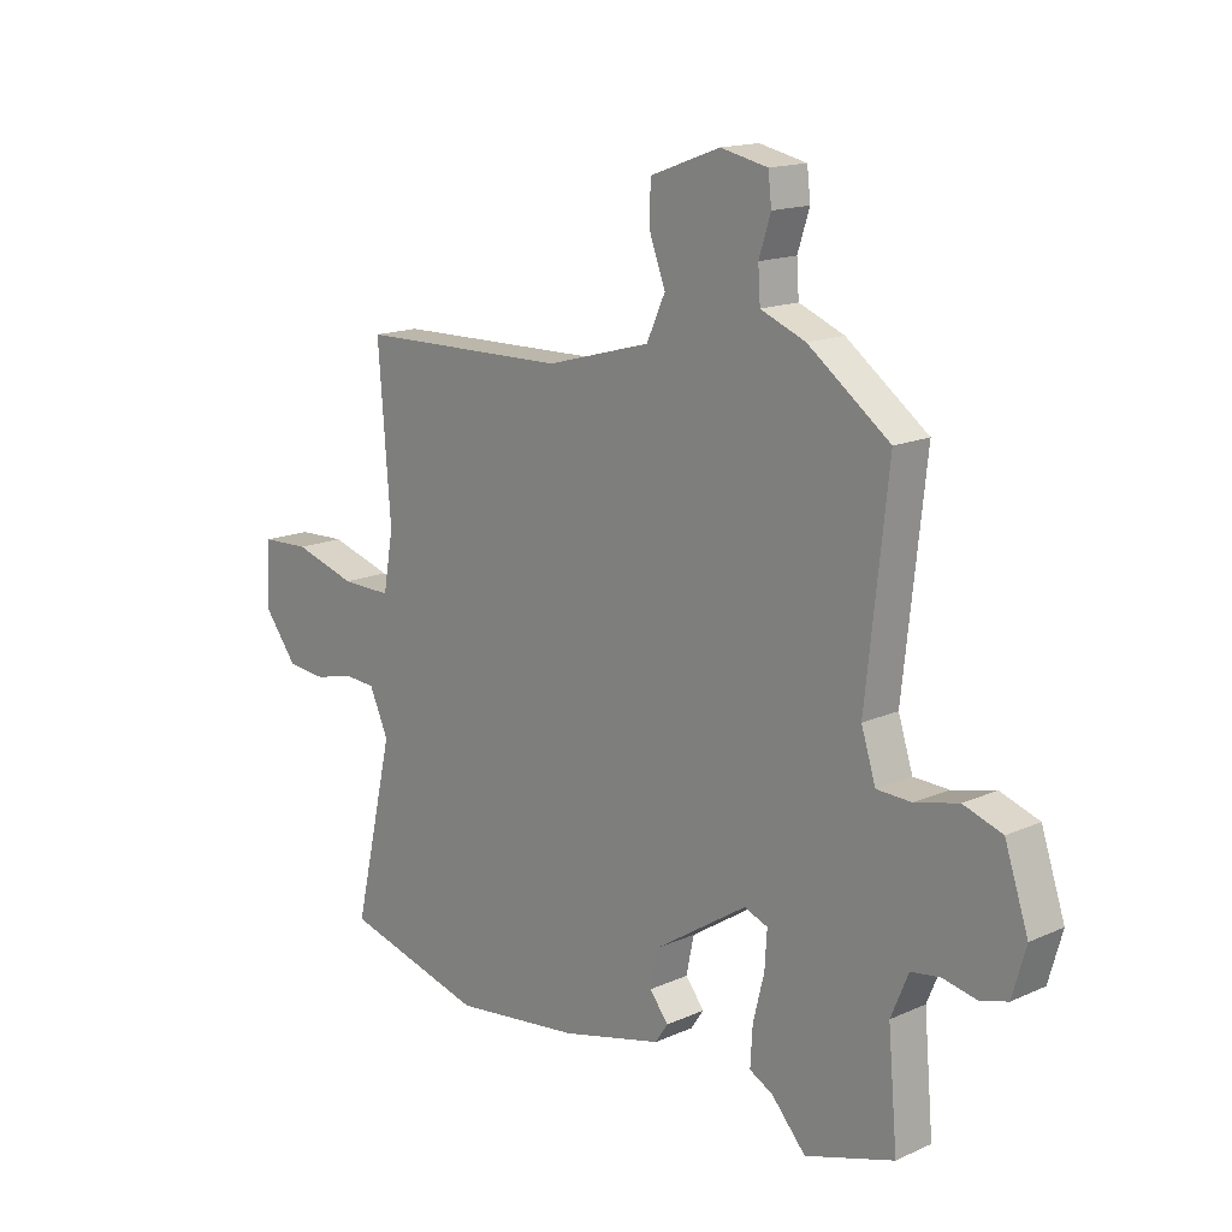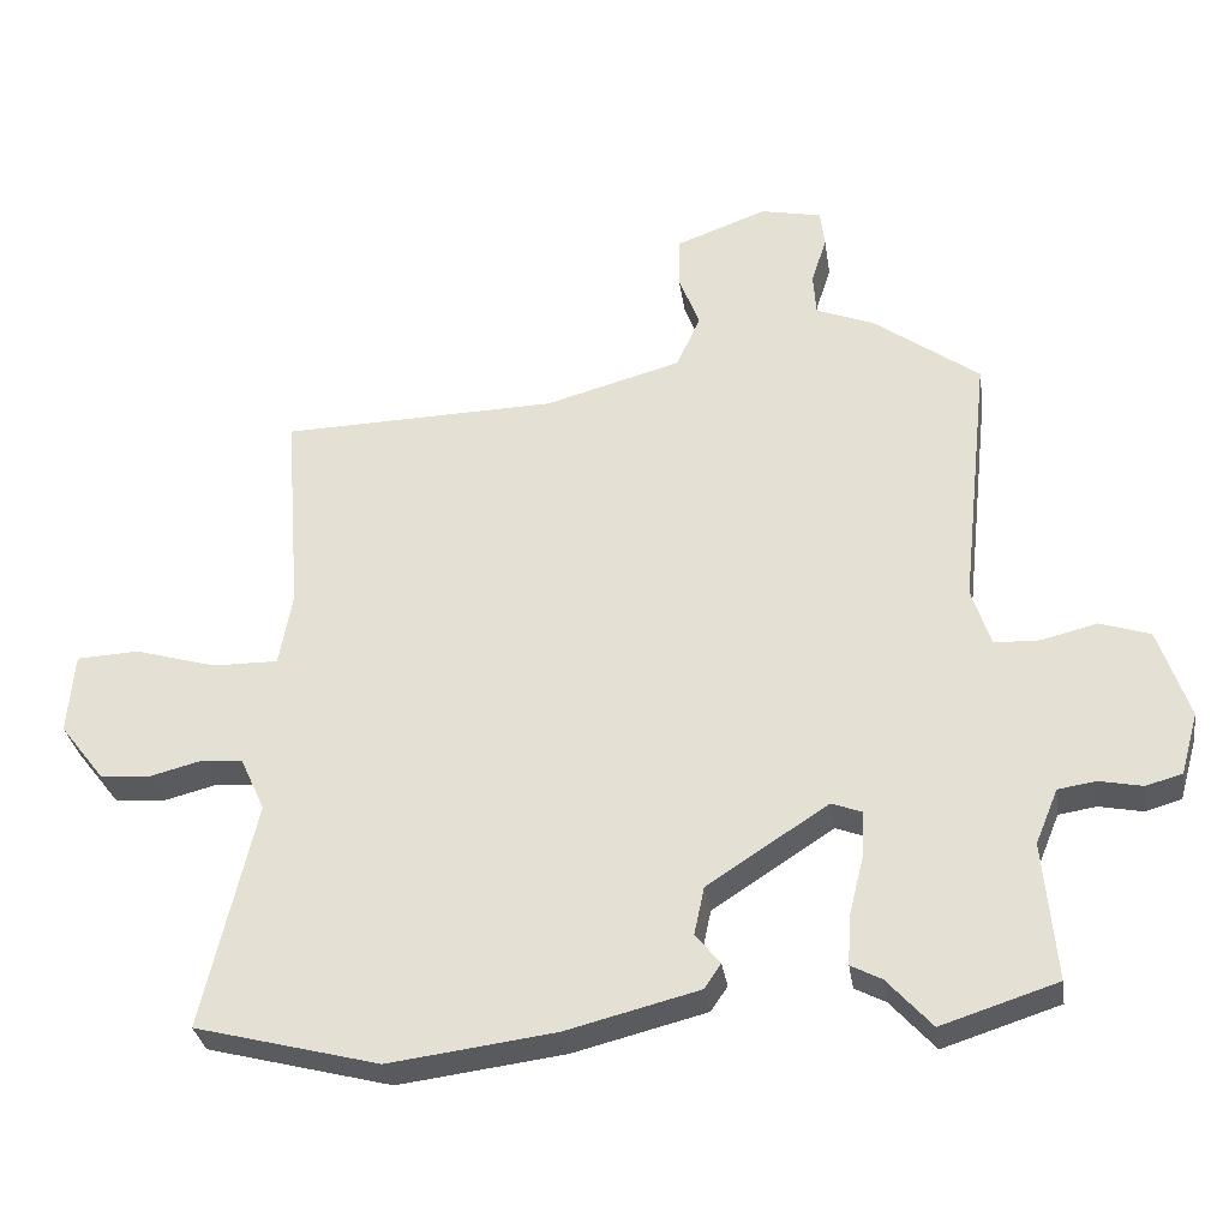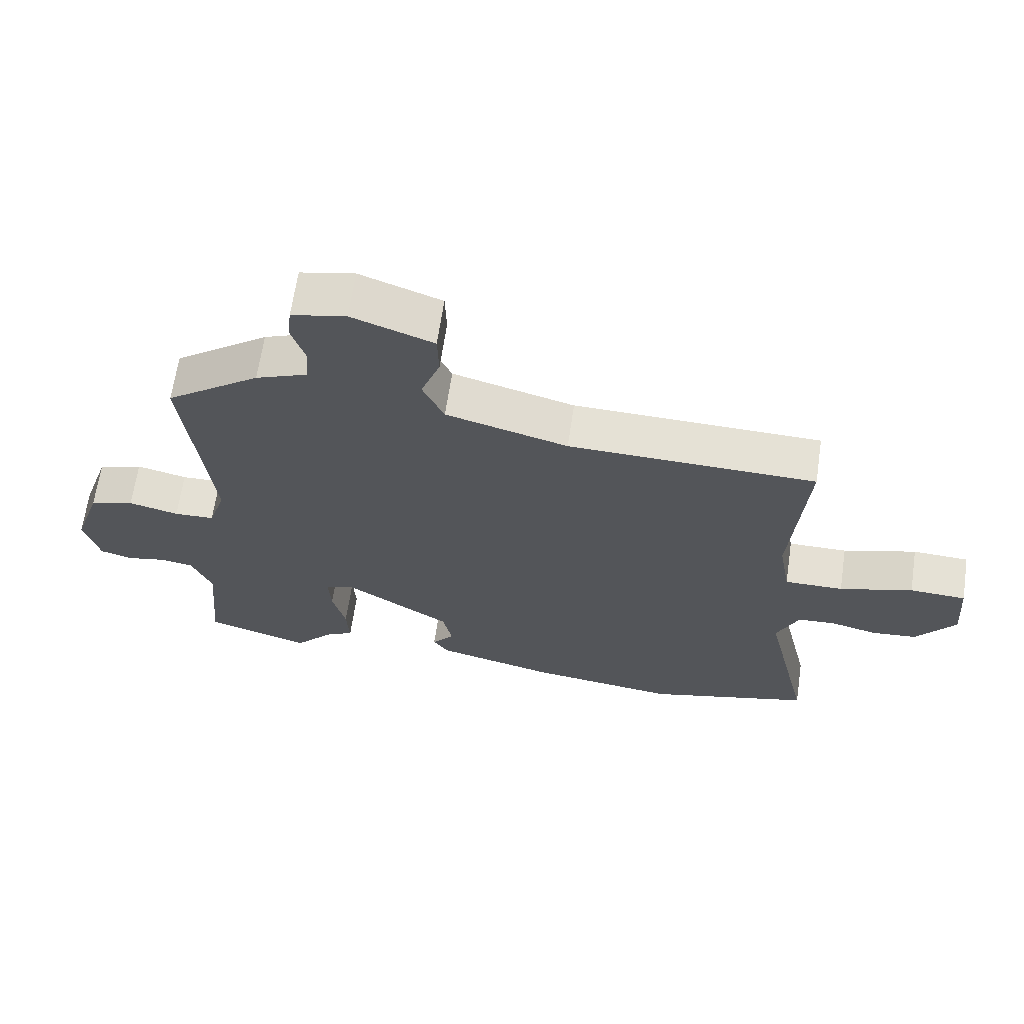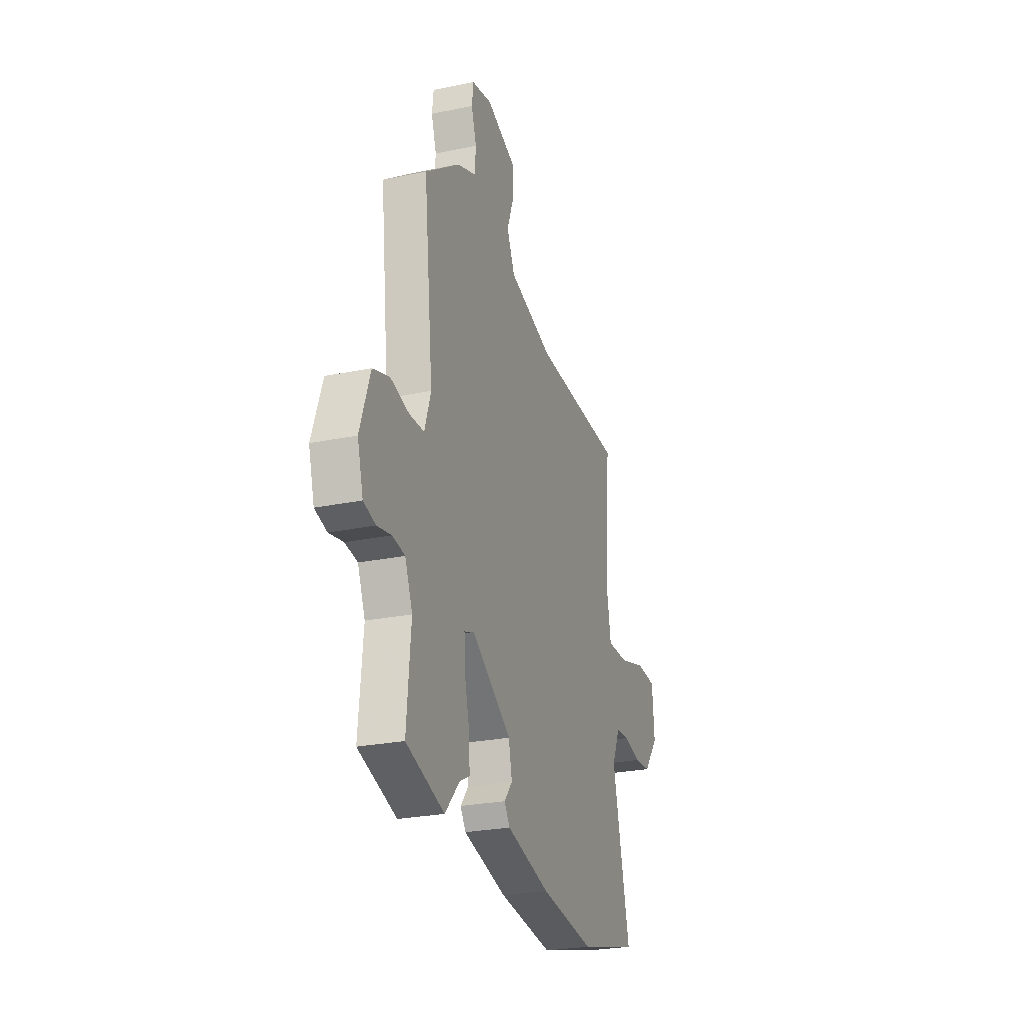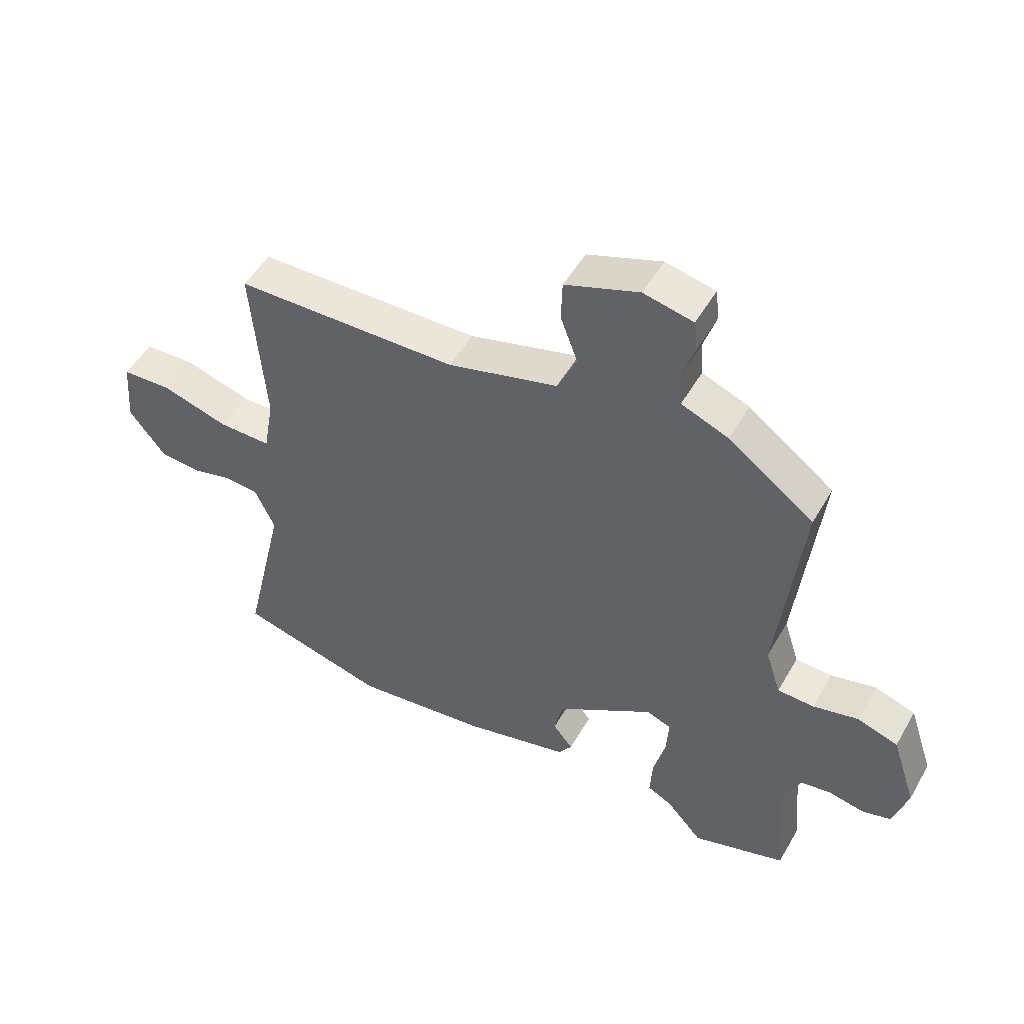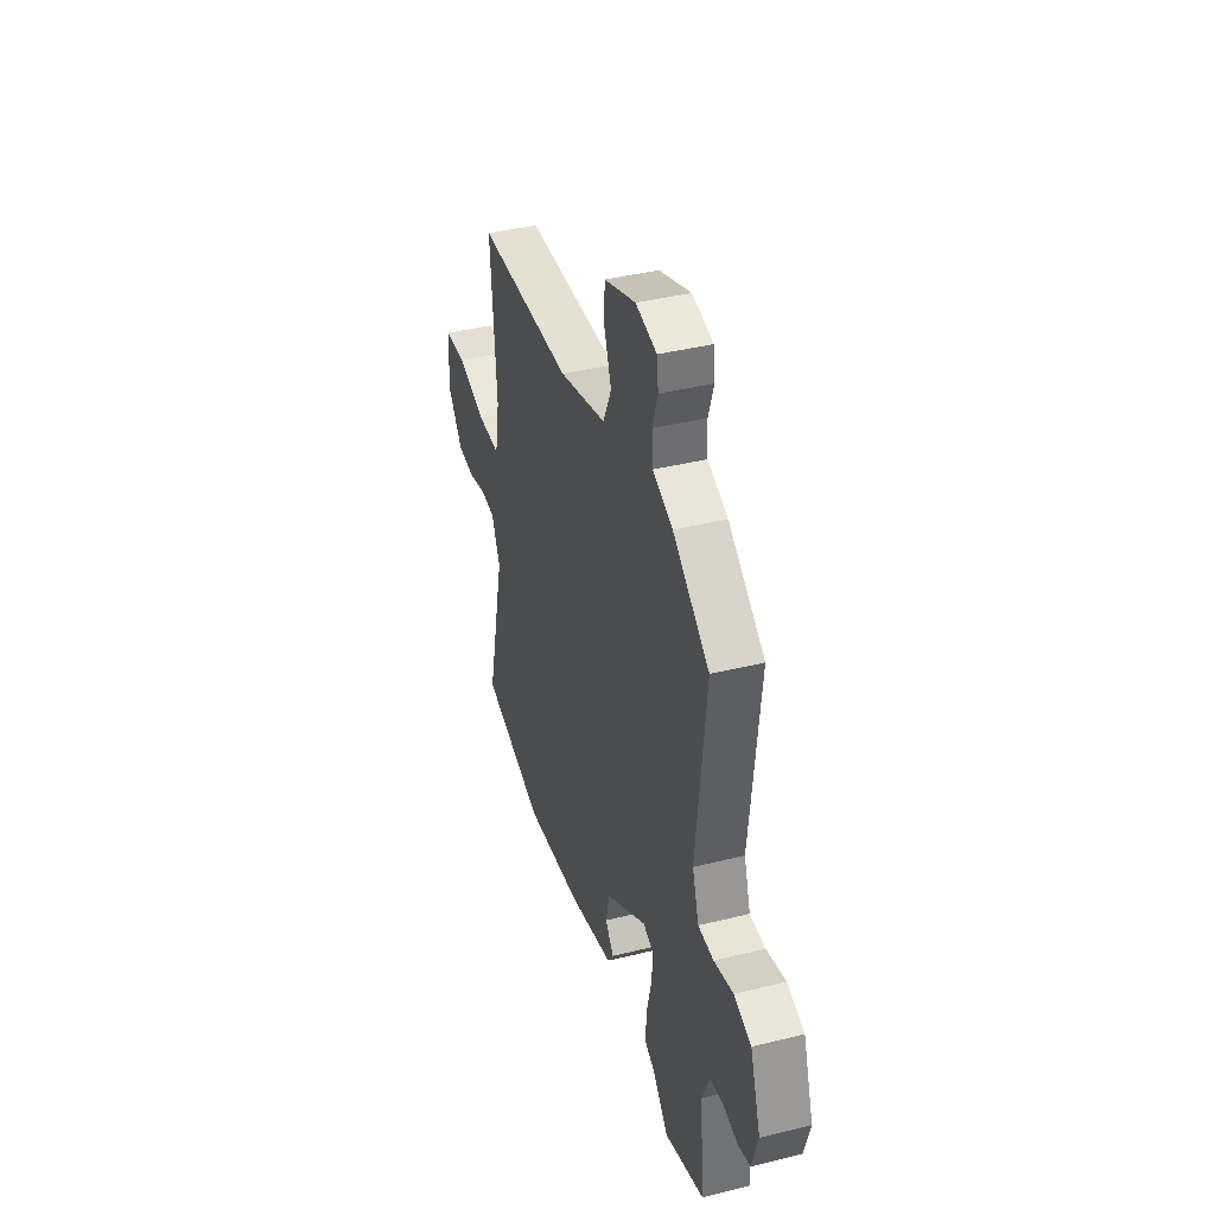
<metadata>
{"format":"obj","ext":"obj","renderer":"f3d","projection":"perspective","resolution":1024,"background":"white","views":[{"elev":15.7,"azim":-133.1,"up":"+Z"},{"elev":-31.9,"azim":-171.4,"up":"+Z"},{"elev":65.4,"azim":8.4,"up":"+Z"},{"elev":-25.9,"azim":-71.8,"up":"+Z"},{"elev":50.9,"azim":-150.9,"up":"+Z"},{"elev":40.0,"azim":-107.0,"up":"+Z"}]}
</metadata>
<code>
v 0.503 0.07 0.45
v 0.481 0.07 0.163
v 0.499 0.07 0.061
v 0.589 0.07 0.062
v 0.701 0.07 0.095
v 0.787 0.07 0.091
v 0.796 0.07 -0.021
v 0.735 0.07 -0.1
v 0.665 0.07 -0.106
v 0.595 0.07 -0.088
v 0.538 0.07 -0.092
v 0.504 0.07 -0.167
v 0.576 0.07 -0.48
v 0.324 0.07 -0.546
v 0.097 0.07 -0.517
v -0.085 0.07 -0.471
v -0.108 0.07 -0.437
v -0.074 0.07 -0.395
v -0.088 0.07 -0.329
v -0.254 0.07 -0.221
v -0.296 0.07 -0.237
v -0.292 0.07 -0.302
v -0.272 0.07 -0.383
v -0.268 0.07 -0.451
v -0.31 0.07 -0.473
v -0.371 0.07 -0.541
v -0.53 0.07 -0.49
v -0.513 0.07 -0.299
v -0.544 0.07 -0.224
v -0.596 0.07 -0.216
v -0.655 0.07 -0.228
v -0.705 0.07 -0.214
v -0.729 0.07 -0.129
v -0.687 0.07 -0.004
v -0.618 0.07 0.019
v -0.541 0.07 0
v -0.479 0.07 0.002
v -0.453 0.07 0.083
v -0.492 0.07 0.443
v -0.347 0.07 0.55
v -0.267 0.07 0.582
v -0.263 0.07 0.641
v -0.284 0.07 0.706
v -0.278 0.07 0.758
v -0.194 0.07 0.776
v -0.069 0.07 0.73
v -0.067 0.07 0.661
v -0.096 0.07 0.583
v -0.063 0.07 0.511
v 0.124 0.07 0.459
v 0.503 0 0.45
v 0.481 0 0.163
v 0.499 0 0.061
v 0.589 0 0.062
v 0.701 0 0.095
v 0.787 0 0.091
v 0.796 0 -0.021
v 0.735 0 -0.1
v 0.665 0 -0.106
v 0.595 0 -0.088
v 0.538 0 -0.092
v 0.504 0 -0.167
v 0.576 0 -0.48
v 0.324 0 -0.546
v 0.097 0 -0.517
v -0.085 0 -0.471
v -0.108 0 -0.437
v -0.074 0 -0.395
v -0.088 0 -0.329
v -0.254 0 -0.221
v -0.296 0 -0.237
v -0.292 0 -0.302
v -0.272 0 -0.383
v -0.268 0 -0.451
v -0.31 0 -0.473
v -0.371 0 -0.541
v -0.53 0 -0.49
v -0.513 0 -0.299
v -0.544 0 -0.224
v -0.596 0 -0.216
v -0.655 0 -0.228
v -0.705 0 -0.214
v -0.729 0 -0.129
v -0.687 0 -0.004
v -0.618 0 0.019
v -0.541 0 0
v -0.479 0 0.002
v -0.453 0 0.083
v -0.492 0 0.443
v -0.347 0 0.55
v -0.267 0 0.582
v -0.263 0 0.641
v -0.284 0 0.706
v -0.278 0 0.758
v -0.194 0 0.776
v -0.069 0 0.73
v -0.067 0 0.661
v -0.096 0 0.583
v -0.063 0 0.511
v 0.124 0 0.459
f 45 46 47 48
f 45 48 49
f 42 43 44 45
f 41 42 45 49
f 38 39 40 41
f 37 38 41 49
f 33 34 35 36
f 33 36 37
f 30 31 32 33
f 29 30 33 37
f 28 29 37 49
f 25 26 27 28
f 22 23 24 25
f 21 22 25 28
f 20 21 28 49
f 15 16 17 18
f 15 18 19
f 12 13 14 15
f 11 12 15 19
f 7 8 9 10
f 7 10 11
f 4 5 6 7
f 3 4 7 11
f 50 1 2
f 50 2 3
f 19 20 49 50
f 3 11 19 50
f 98 97 96 95
f 99 98 95
f 95 94 93 92
f 99 95 92 91
f 91 90 89 88
f 99 91 88 87
f 86 85 84 83
f 87 86 83
f 83 82 81 80
f 87 83 80 79
f 99 87 79 78
f 78 77 76 75
f 75 74 73 72
f 78 75 72 71
f 99 78 71 70
f 68 67 66 65
f 69 68 65
f 65 64 63 62
f 69 65 62 61
f 60 59 58 57
f 61 60 57
f 57 56 55 54
f 61 57 54 53
f 52 51 100
f 53 52 100
f 100 99 70 69
f 100 69 61 53
f 1 51 52 2
f 2 52 53 3
f 3 53 54 4
f 4 54 55 5
f 5 55 56 6
f 6 56 57 7
f 7 57 58 8
f 8 58 59 9
f 9 59 60 10
f 10 60 61 11
f 11 61 62 12
f 12 62 63 13
f 13 63 64 14
f 14 64 65 15
f 15 65 66 16
f 16 66 67 17
f 17 67 68 18
f 18 68 69 19
f 19 69 70 20
f 20 70 71 21
f 21 71 72 22
f 22 72 73 23
f 23 73 74 24
f 24 74 75 25
f 25 75 76 26
f 26 76 77 27
f 27 77 78 28
f 28 78 79 29
f 29 79 80 30
f 30 80 81 31
f 31 81 82 32
f 32 82 83 33
f 33 83 84 34
f 34 84 85 35
f 35 85 86 36
f 36 86 87 37
f 37 87 88 38
f 38 88 89 39
f 39 89 90 40
f 40 90 91 41
f 41 91 92 42
f 42 92 93 43
f 43 93 94 44
f 44 94 95 45
f 45 95 96 46
f 46 96 97 47
f 47 97 98 48
f 48 98 99 49
f 49 99 100 50
f 50 100 51 1

</code>
